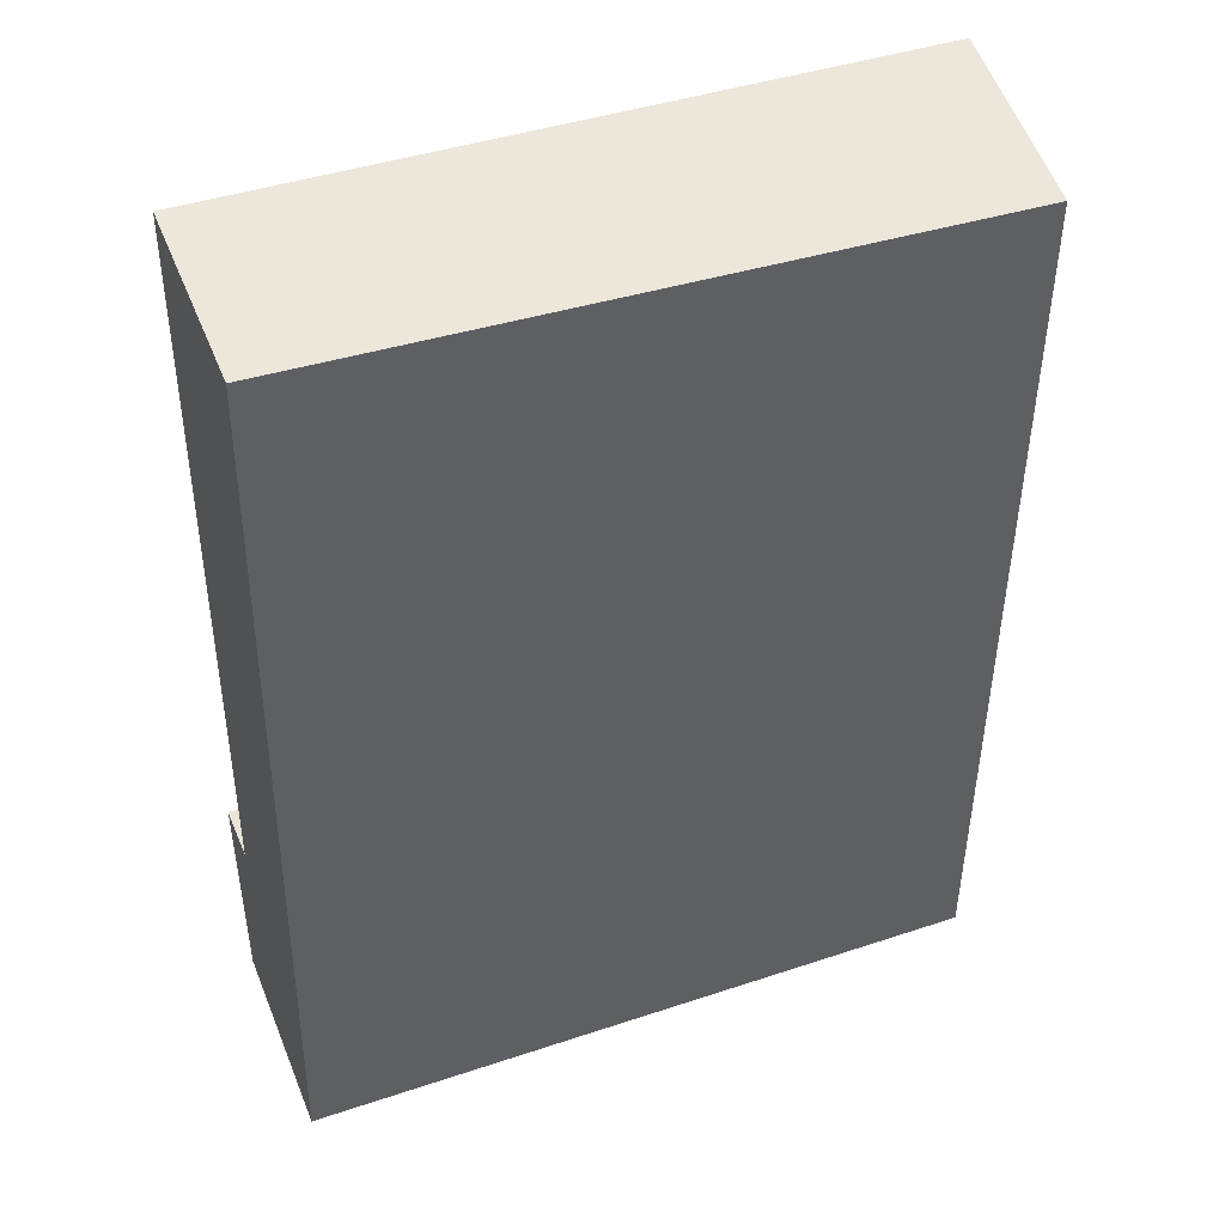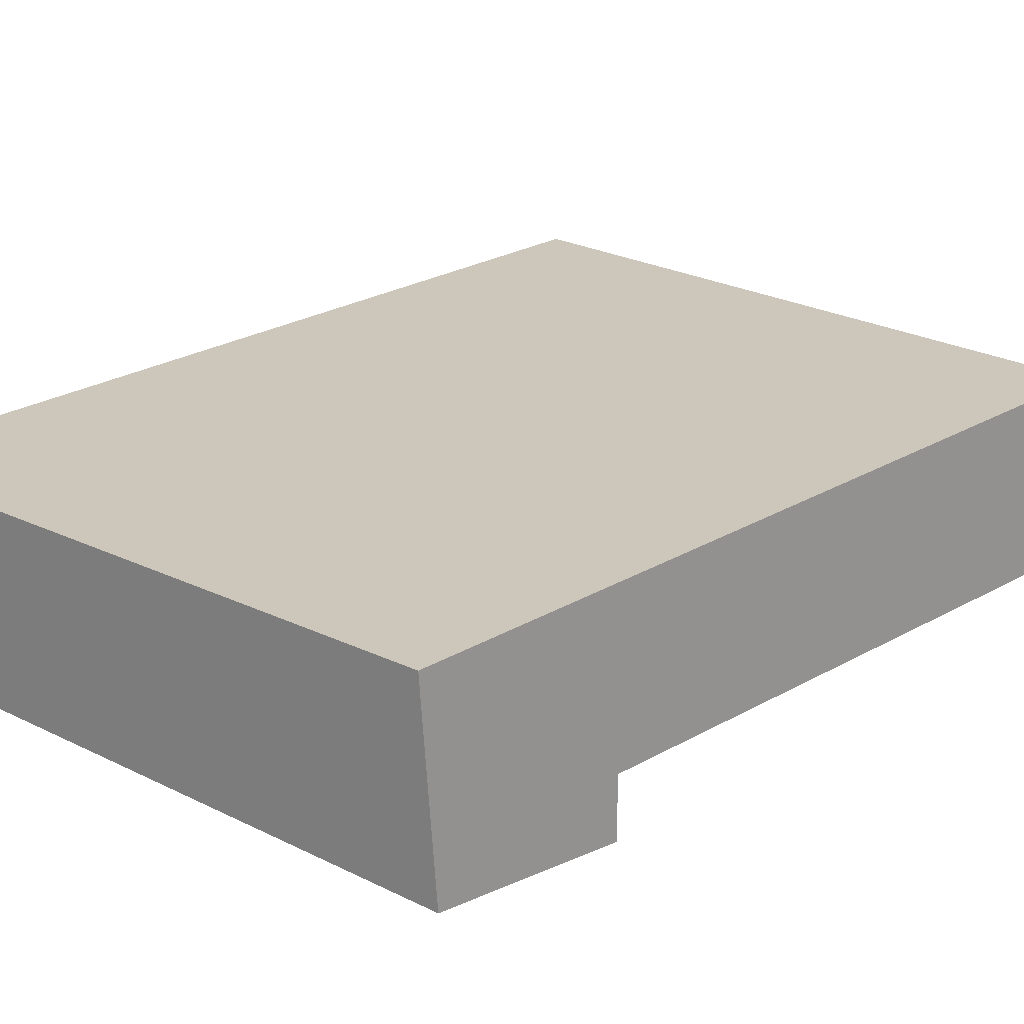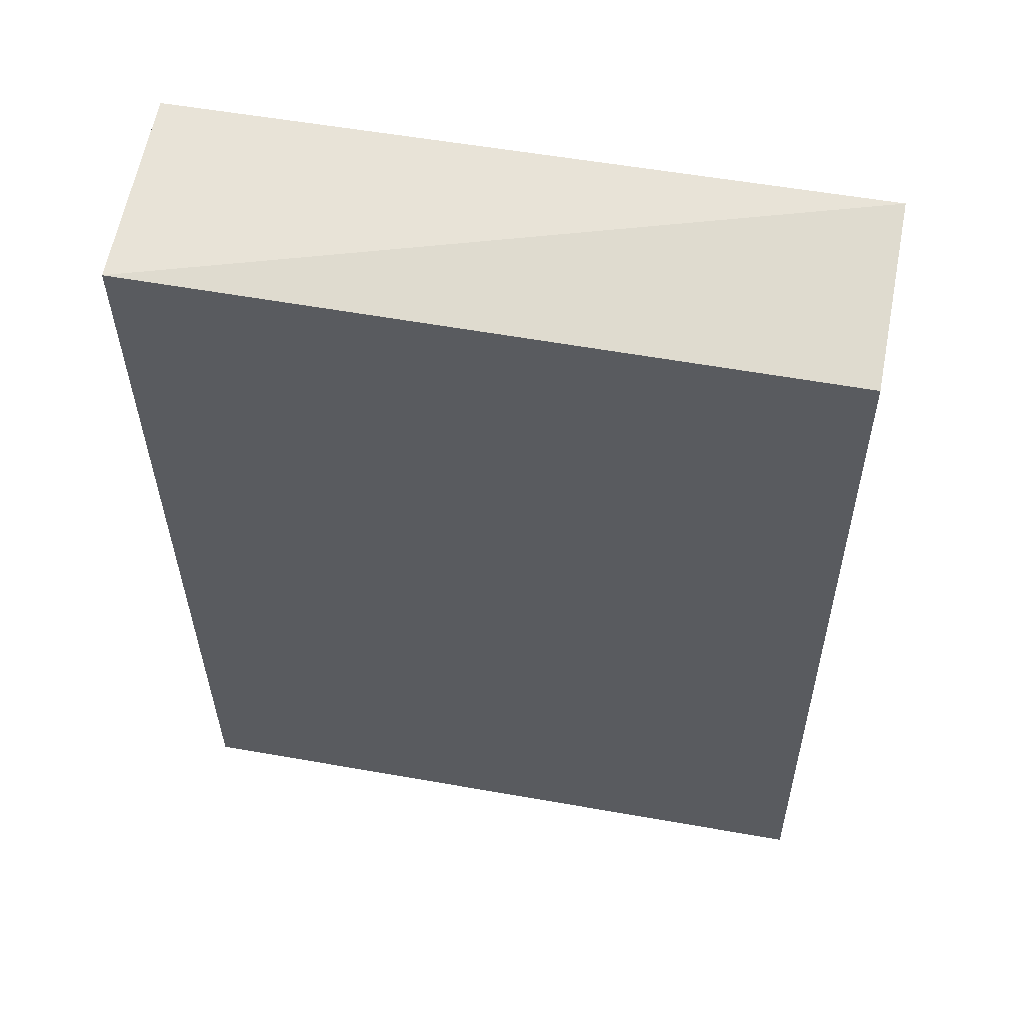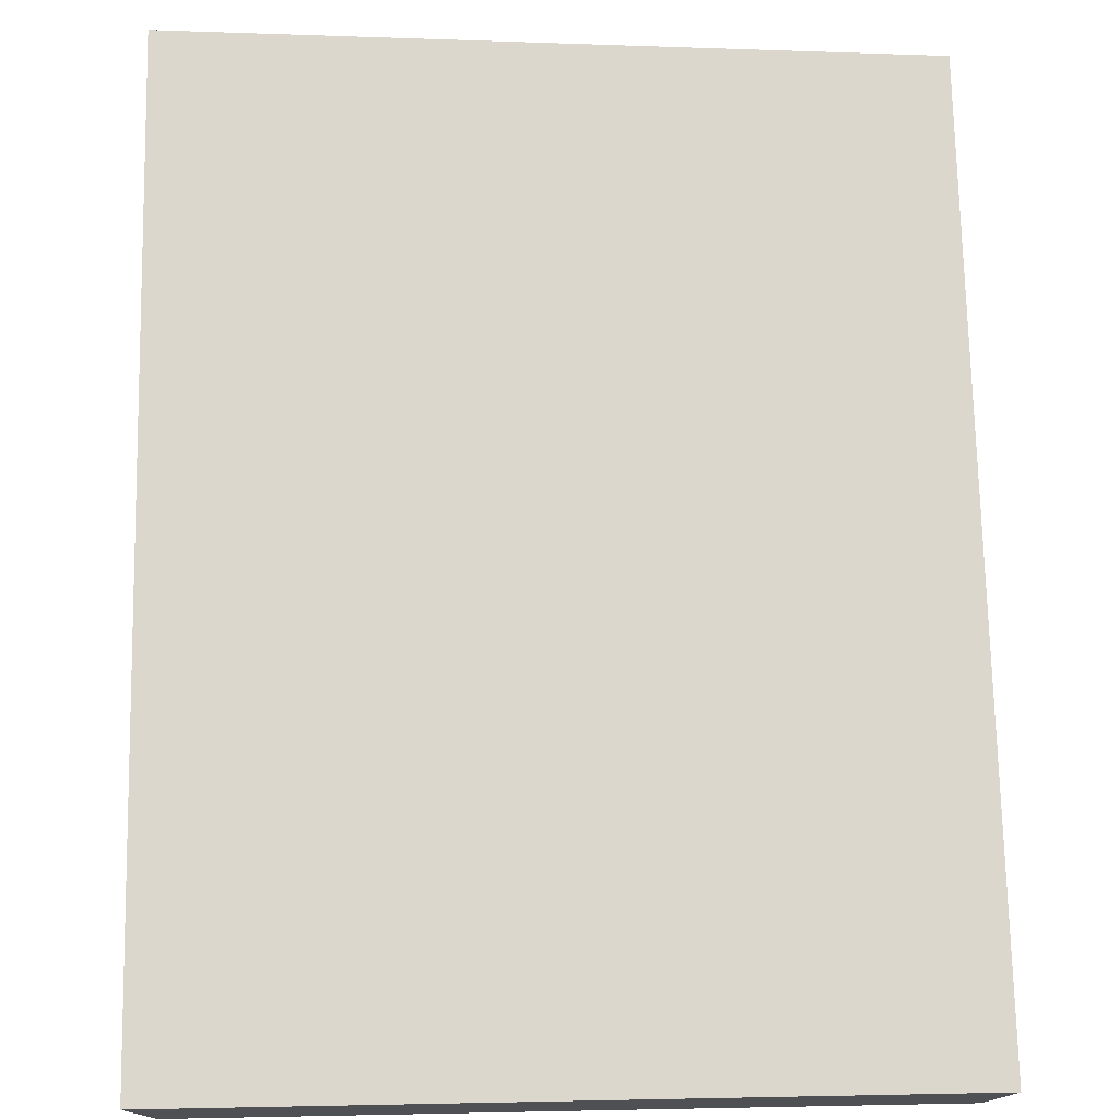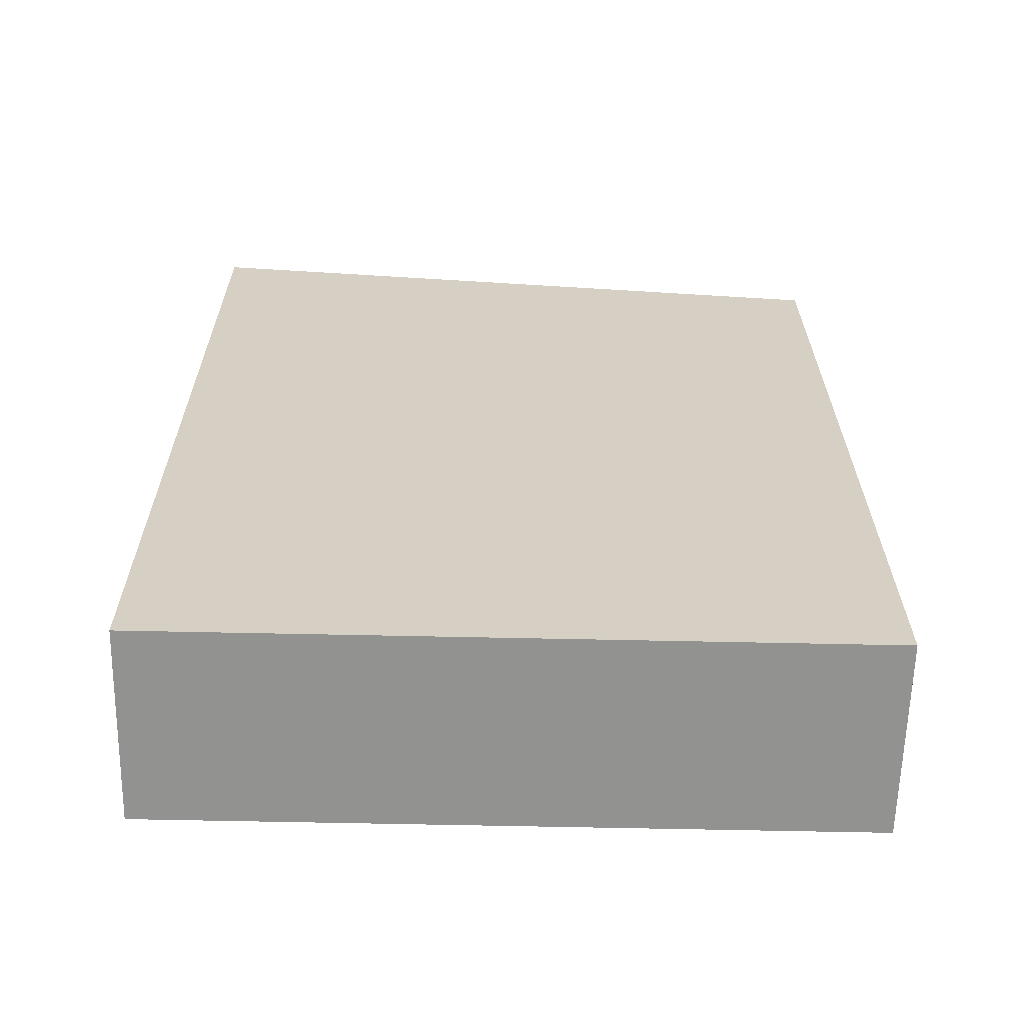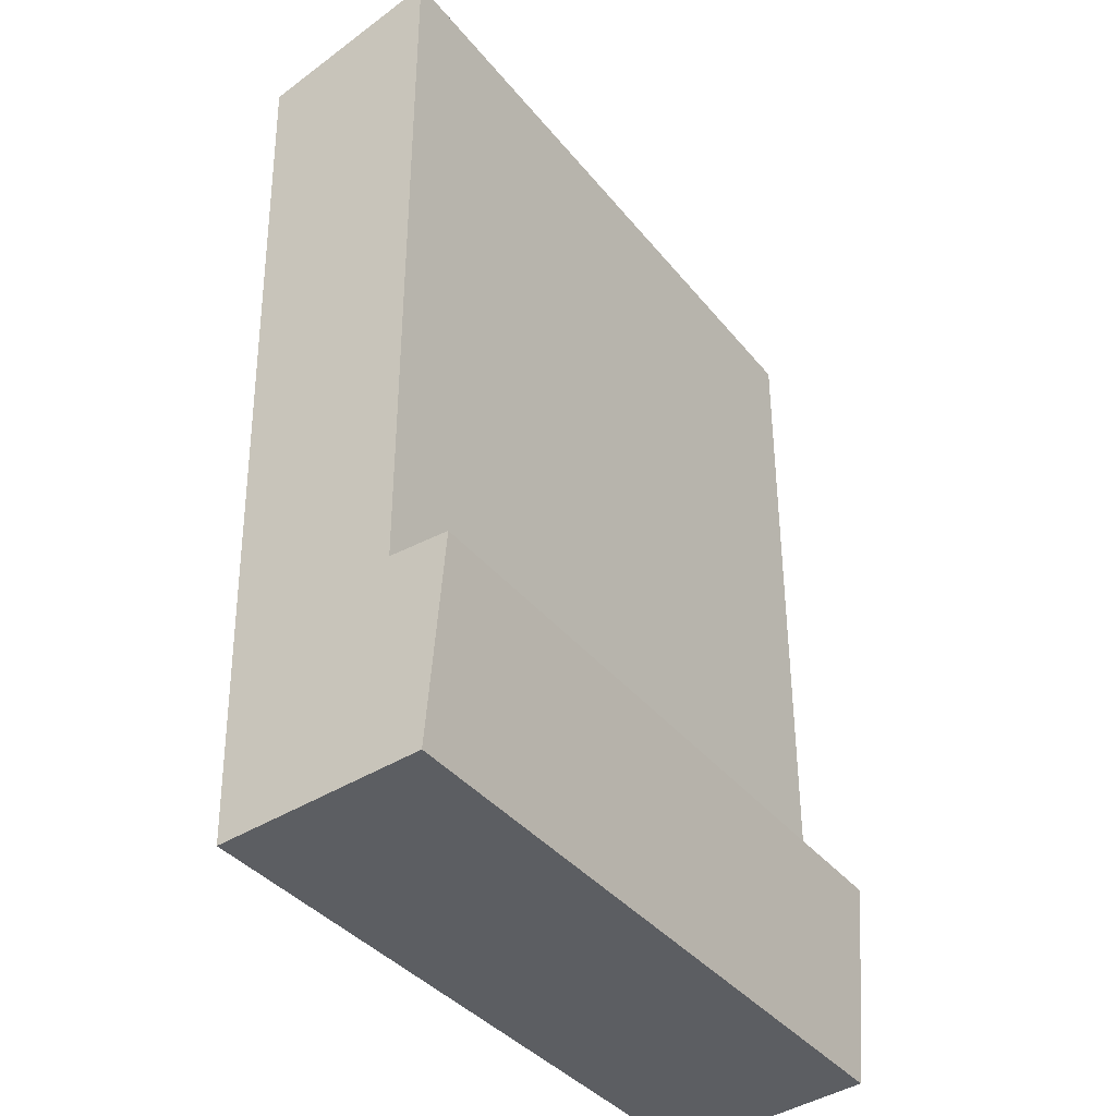
<metadata>
{"format":"obj","ext":"obj","renderer":"f3d","projection":"perspective","resolution":1024,"background":"white","views":[{"elev":42.4,"azim":-21.8,"up":"+Y"},{"elev":19.6,"azim":42.9,"up":"+Z"},{"elev":54.3,"azim":10.7,"up":"+Y"},{"elev":71.3,"azim":-1.1,"up":"+Z"},{"elev":-66.3,"azim":-1.2,"up":"+Y"},{"elev":-37.8,"azim":124.0,"up":"+Y"}]}
</metadata>
<code>
g E7
v -0.322 0.1986 -0.4298
v 0.2549 0.1986 -0.4298
v 0.2549 0.7982 -0.4298
v -0.322 0.7982 -0.4298
v -0.322 0.1986 -0.4298
v -0.322 0.1986 -0.479
v 0.2549 0.1986 -0.479
v 0.2549 0.1986 -0.4298
v -0.322 0.03084 -0.4645
v -0.322 0.01641 -0.2989
v 0.2549 0.01641 -0.2989
v 0.2549 0.03084 -0.4645
v -0.322 0.03084 -0.4645
v 0.2549 0.03084 -0.4645
v 0.2549 0.1986 -0.479
v -0.322 0.1986 -0.479
v -0.322 0.7982 -0.4298
v -0.322 0.7787 -0.2658
v -0.322 0.01641 -0.2989
v -0.322 0.1986 -0.4298
v -0.322 0.01641 -0.2989
v -0.322 0.7787 -0.2658
v 0.2549 0.7555 -0.282
v 0.2549 0.01641 -0.2989
v 0.2549 0.7555 -0.282
v 0.2549 0.7982 -0.4298
v 0.2549 0.1986 -0.4298
v 0.2549 0.01641 -0.2989
v 0.2549 0.03084 -0.4645
v 0.2549 0.1986 -0.479
v -0.322 0.03084 -0.4645
v -0.322 0.1986 -0.479
v -0.322 0.7787 -0.2658
v 0.2549 0.7982 -0.4298
v 0.2549 0.7555 -0.282
v 0.2549 0.7982 -0.4298
v -0.322 0.7787 -0.2658
v -0.322 0.7982 -0.4298
g E7_0
f 3 2 1
f 4 3 1
f 7 6 5
f 8 7 5
f 11 10 9
f 12 11 9
f 15 14 13
f 16 15 13
f 19 18 17
f 20 19 17
f 23 22 21
f 24 23 21
f 27 26 25
f 28 27 25
f 27 28 29
f 30 27 29
f 20 32 31
f 19 20 31
f 35 34 33
f 38 37 36

</code>
